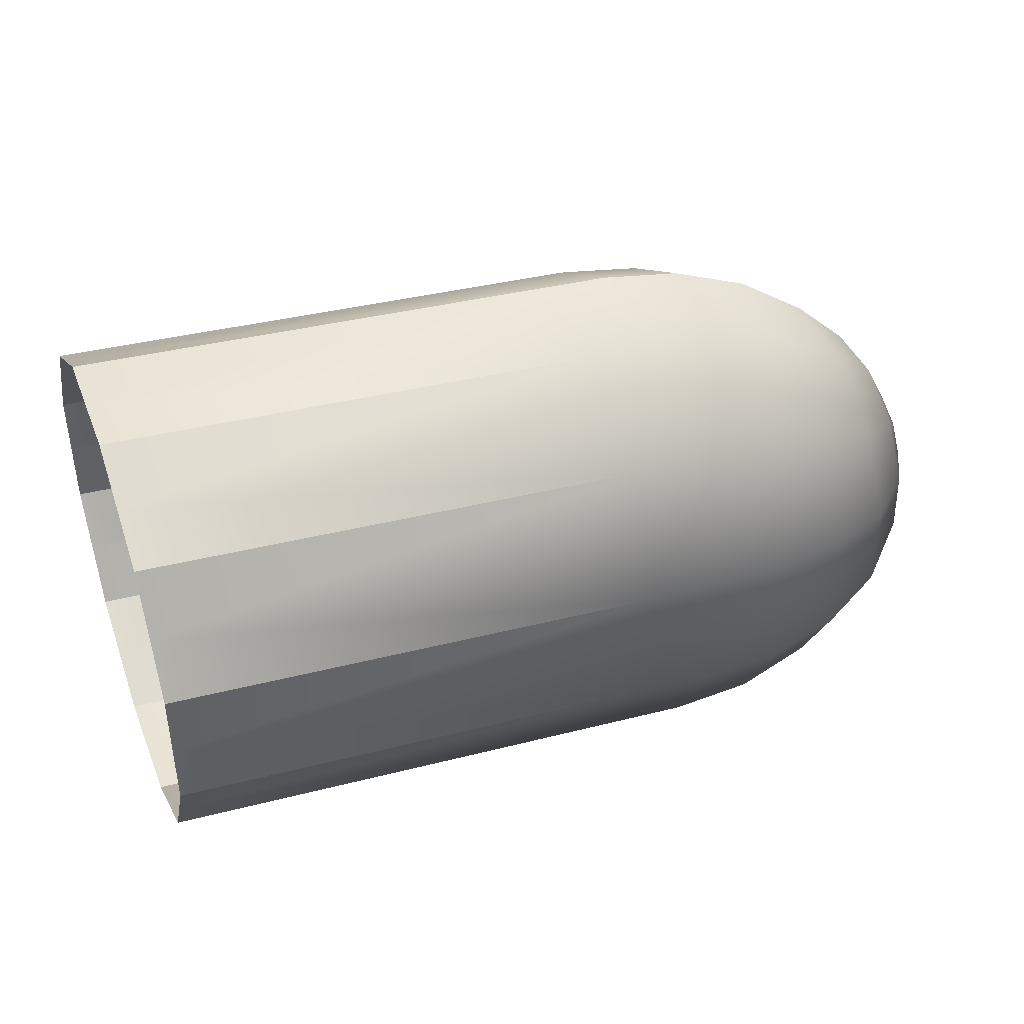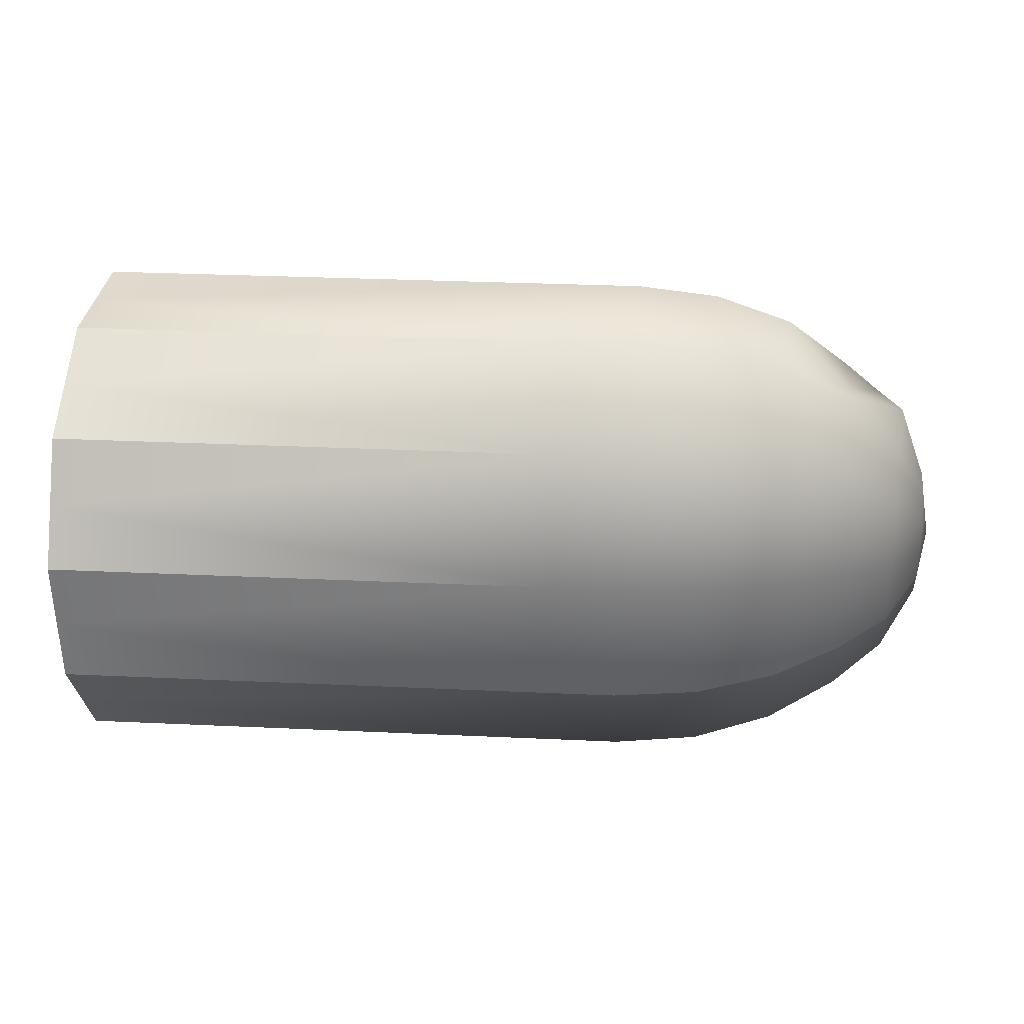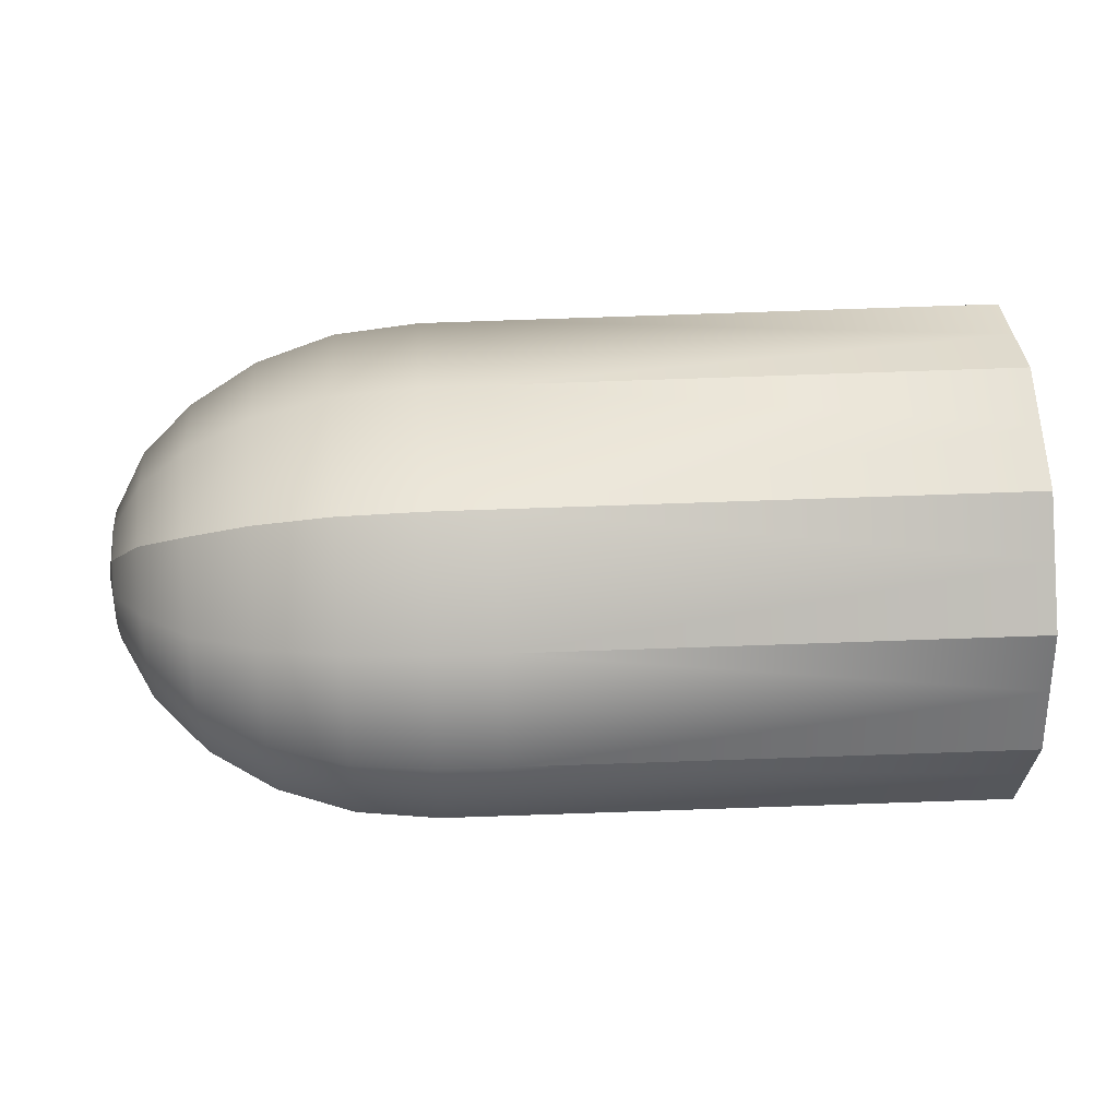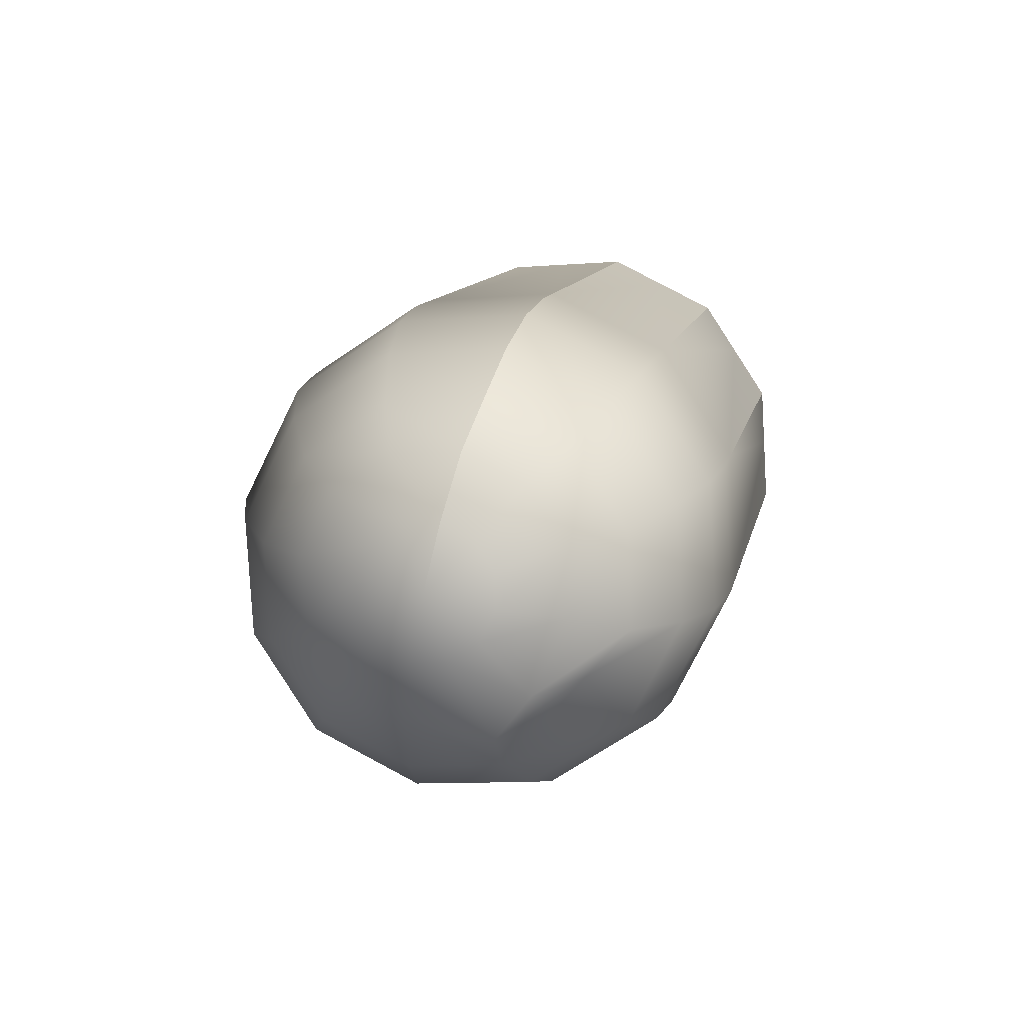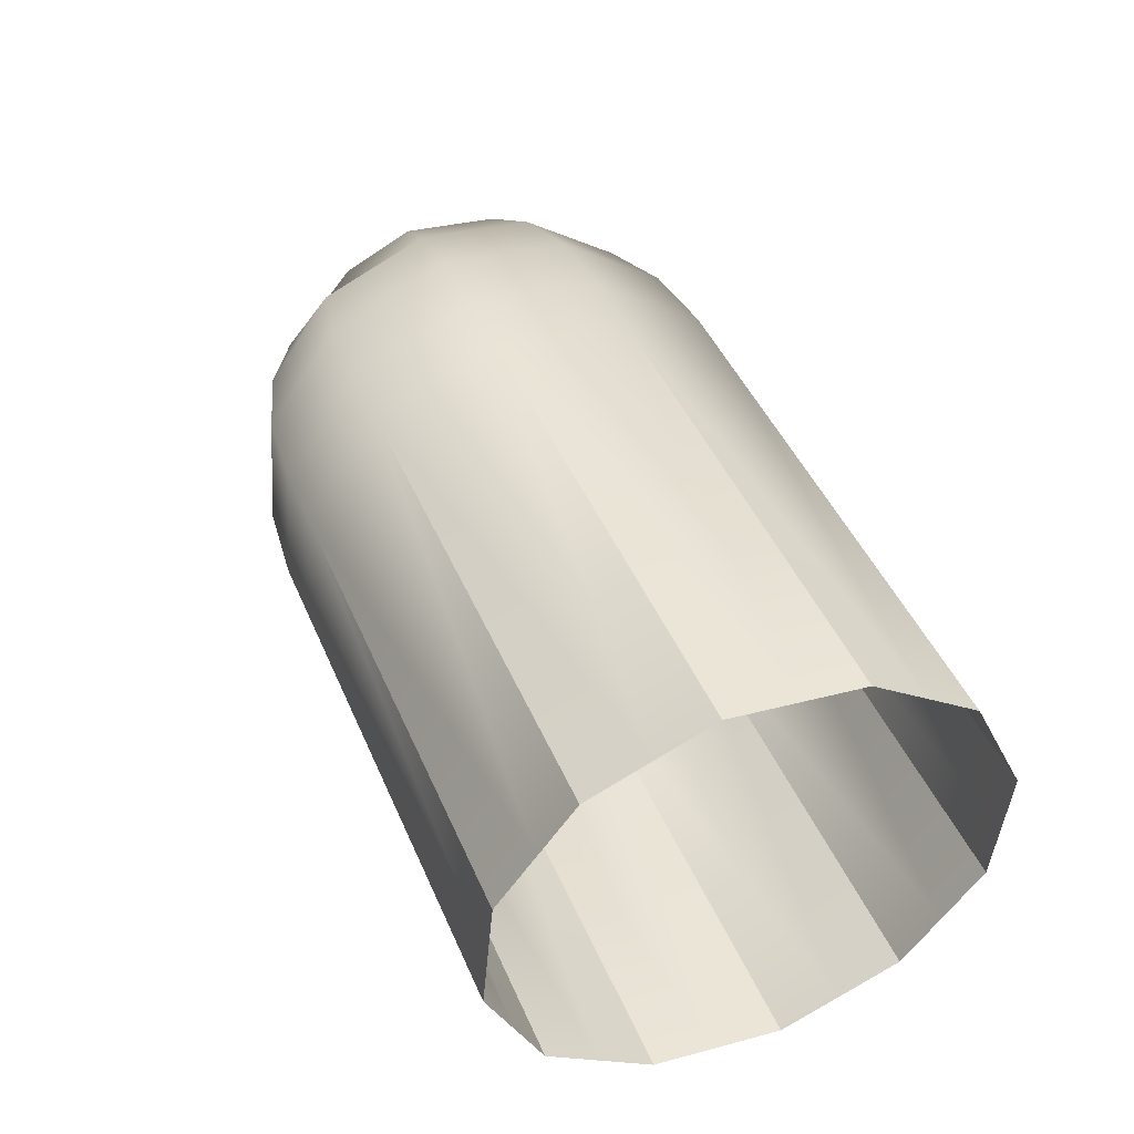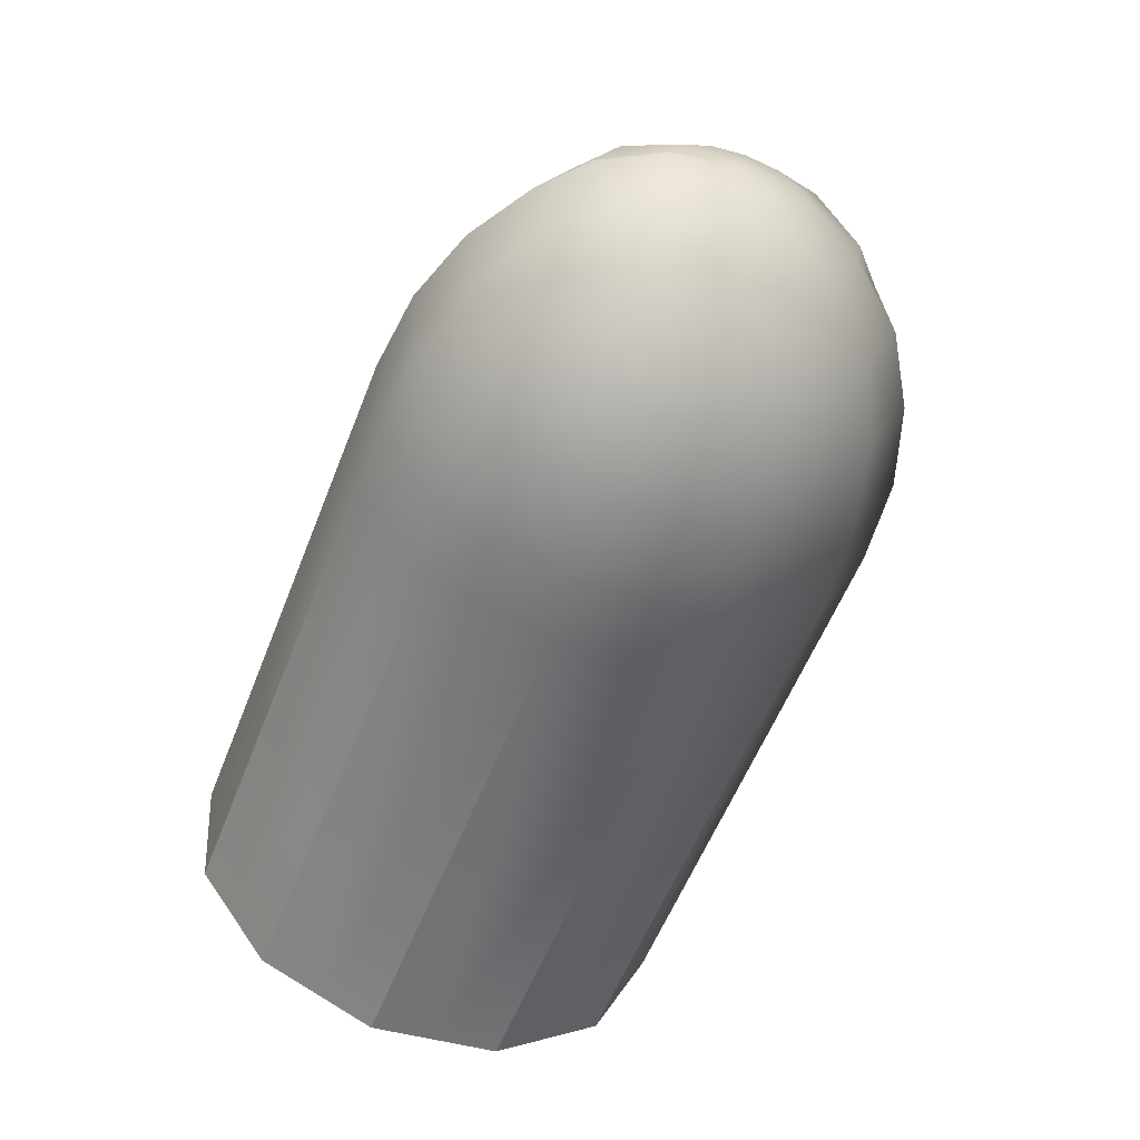
<metadata>
{"format":"obj","ext":"obj","renderer":"f3d","projection":"perspective","resolution":1024,"background":"white","views":[{"elev":37.2,"azim":-17.2,"up":"+Z"},{"elev":59.1,"azim":4.0,"up":"+Y"},{"elev":66.8,"azim":180.0,"up":"+Z"},{"elev":10.3,"azim":102.5,"up":"+Z"},{"elev":42.7,"azim":-111.5,"up":"+Y"},{"elev":-55.1,"azim":69.4,"up":"+Y"}]}
</metadata>
<code>
g default
v 5.193 3.088 -0.09391
v 5.183 3.008 -0.07797
v 5.185 3.01 -0.1202
v 5.186 3.034 -0.1554
v 5.184 3.071 -0.1742
v 5.182 3.114 -0.1715
v 5.178 3.149 -0.1481
v 5.175 3.168 -0.1102
v 5.173 3.165 -0.068
v 5.173 3.141 -0.03279
v 5.174 3.104 -0.014
v 5.18 3.026 -0.04009
v 5.177 3.062 -0.01667
v 5.151 2.937 -0.145
v 5.147 2.932 -0.06347
v 5.152 2.982 -0.213
v 5.149 3.055 -0.2493
v 5.122 3.153 -0.2771
v 5.145 3.202 -0.2153
v 5.131 3.241 -0.1257
v 5.127 3.236 -0.04421
v 5.126 3.19 0.02382
v 5.129 3.117 0.06011
v 5.134 3.036 0.05495
v 5.141 2.968 0.009715
v 5.09 2.873 -0.1793
v 5.087 2.866 -0.06386
v 5.089 2.937 -0.2755
v 5.084 3.04 -0.3267
v 5.077 3.156 -0.3192
v 5.067 3.249 -0.2104
v 5.063 3.303 -0.1514
v 5.06 3.296 -0.03596
v 5.062 3.232 0.06025
v 5.066 3.128 0.1115
v 5.073 3.013 0.104
v 5.081 2.917 0.03982
v 5.01 2.823 -0.1944
v 5.007 2.814 -0.05307
v 5.009 2.901 -0.3122
v 5.003 3.028 -0.375
v 4.994 3.169 -0.3658
v 4.985 3.287 -0.2872
v 4.977 3.349 -0.1602
v 4.974 3.34 -0.0189
v 4.975 3.262 0.09892
v 4.981 3.136 0.1617
v 4.99 2.995 0.1525
v 4.999 2.877 0.07391
v 4.915 2.79 -0.2034
v 4.911 2.78 -0.04578
v 4.914 2.877 -0.3348
v 4.907 3.019 -0.4048
v 4.897 3.176 -0.3946
v 4.887 3.307 -0.3069
v 4.879 3.377 -0.1653
v 4.875 3.367 -0.007663
v 4.876 3.28 0.1238
v 4.883 3.139 0.1937
v 4.893 2.981 0.1835
v 4.903 2.85 0.09585
v 4.812 2.777 -0.2057
v 4.808 2.766 -0.04248
v 4.81 2.867 -0.3417
v 4.804 3.013 -0.4142
v 4.793 3.176 -0.4036
v 4.783 3.312 -0.3128
v 4.774 3.384 -0.1662
v 4.77 3.374 -0.003017
v 4.772 3.284 0.133
v 4.779 3.138 0.2055
v 4.789 2.975 0.1949
v 4.799 2.839 0.1042
v 4.732 2.774 -0.2048
v 4.728 2.764 -0.04156
v 4.73 2.865 -0.3408
v 4.723 3.011 -0.4133
v 4.713 3.174 -0.4027
v 4.703 3.309 -0.3119
v 4.694 3.382 -0.1653
v 4.69 3.372 -0.002098
v 4.692 3.281 0.134
v 4.698 3.135 0.2064
v 4.708 2.972 0.1958
v 4.719 2.836 0.1051
v 4.102 2.75 -0.1186
v 4.104 2.755 -0.1976
v 4.103 2.801 -0.2677
v 4.102 2.845 -0.3336
v 4.099 2.92 -0.371
v 4.096 2.991 -0.4061
v 4.091 3.075 -0.4006
v 4.085 3.154 -0.3955
v 4.08 3.224 -0.3487
v 4.074 3.29 -0.3047
v 4.07 3.327 -0.2291
v 4.066 3.362 -0.1581
v 4.064 3.357 -0.07391
v 4.062 3.352 0.00511
v 4.063 3.305 0.07524
v 4.064 3.262 0.1412
v 4.068 3.186 0.1785
v 4.072 3.115 0.2136
v 4.077 3.032 0.2082
v 4.081 2.953 0.203
v 4.086 2.883 0.1562
v 4.091 2.817 0.1123
v 4.096 2.779 0.03665
v 4.1 2.744 -0.03435
g polySurface5 polySurface1 AndroidRobot:Mesh
f 1 2 3
f 1 3 4
f 1 4 5
f 1 5 6
f 1 6 7
f 1 7 8
f 1 8 9
f 1 9 10
f 1 10 11
f 1 12 2
f 1 13 12
f 1 11 13
f 14 3 2
f 2 15 14
f 15 2 12
f 16 4 3
f 3 14 16
f 17 5 4
f 4 16 17
f 18 6 5
f 5 17 18
f 19 7 6
f 6 18 19
f 20 8 7
f 7 19 20
f 21 9 8
f 8 20 21
f 22 10 9
f 9 21 22
f 23 11 10
f 10 22 23
f 24 13 11
f 11 23 24
f 25 12 13
f 13 24 25
f 12 25 15
f 26 14 15
f 15 27 26
f 27 15 25
f 28 16 14
f 14 26 28
f 29 17 16
f 16 28 29
f 30 18 17
f 17 29 30
f 31 19 18
f 18 30 31
f 32 20 19
f 19 31 32
f 33 21 20
f 20 32 33
f 34 22 21
f 21 33 34
f 35 23 22
f 22 34 35
f 36 24 23
f 23 35 36
f 37 25 24
f 24 36 37
f 25 37 27
f 38 26 27
f 27 39 38
f 39 27 37
f 40 28 26
f 26 38 40
f 41 29 28
f 28 40 41
f 42 30 29
f 29 41 42
f 43 31 30
f 30 42 43
f 44 32 31
f 31 43 44
f 45 33 32
f 32 44 45
f 46 34 33
f 33 45 46
f 47 35 34
f 34 46 47
f 48 36 35
f 35 47 48
f 49 37 36
f 36 48 49
f 37 49 39
f 50 38 39
f 39 51 50
f 51 39 49
f 52 40 38
f 38 50 52
f 53 41 40
f 40 52 53
f 54 42 41
f 41 53 54
f 55 43 42
f 42 54 55
f 56 44 43
f 43 55 56
f 57 45 44
f 44 56 57
f 58 46 45
f 45 57 58
f 59 47 46
f 46 58 59
f 60 48 47
f 47 59 60
f 61 49 48
f 48 60 61
f 49 61 51
f 62 50 51
f 51 63 62
f 63 51 61
f 64 52 50
f 50 62 64
f 65 53 52
f 52 64 65
f 66 54 53
f 53 65 66
f 67 55 54
f 54 66 67
f 68 56 55
f 55 67 68
f 69 57 56
f 56 68 69
f 70 58 57
f 57 69 70
f 71 59 58
f 58 70 71
f 72 60 59
f 59 71 72
f 73 61 60
f 60 72 73
f 61 73 63
f 74 62 63
f 63 75 74
f 75 63 73
f 76 64 62
f 62 74 76
f 77 65 64
f 64 76 77
f 78 66 65
f 65 77 78
f 79 67 66
f 66 78 79
f 80 68 67
f 67 79 80
f 81 69 68
f 68 80 81
f 82 70 69
f 69 81 82
f 83 71 70
f 70 82 83
f 84 72 71
f 71 83 84
f 85 73 72
f 72 84 85
f 73 85 75
f 87 74 86
f 86 74 75
f 75 109 86
f 109 75 108
f 108 75 85
f 89 76 88
f 88 76 74
f 74 87 88
f 91 77 90
f 90 77 76
f 76 89 90
f 93 78 92
f 92 78 77
f 77 91 92
f 95 79 94
f 94 79 78
f 78 93 94
f 97 80 96
f 96 80 79
f 99 81 98
f 98 81 80
f 80 97 98
f 101 82 100
f 100 82 81
f 81 99 100
f 103 83 102
f 102 83 82
f 82 101 102
f 105 84 104
f 104 84 83
f 83 103 104
f 107 85 106
f 106 85 84
f 84 105 106
f 85 107 108
f 79 95 96

</code>
